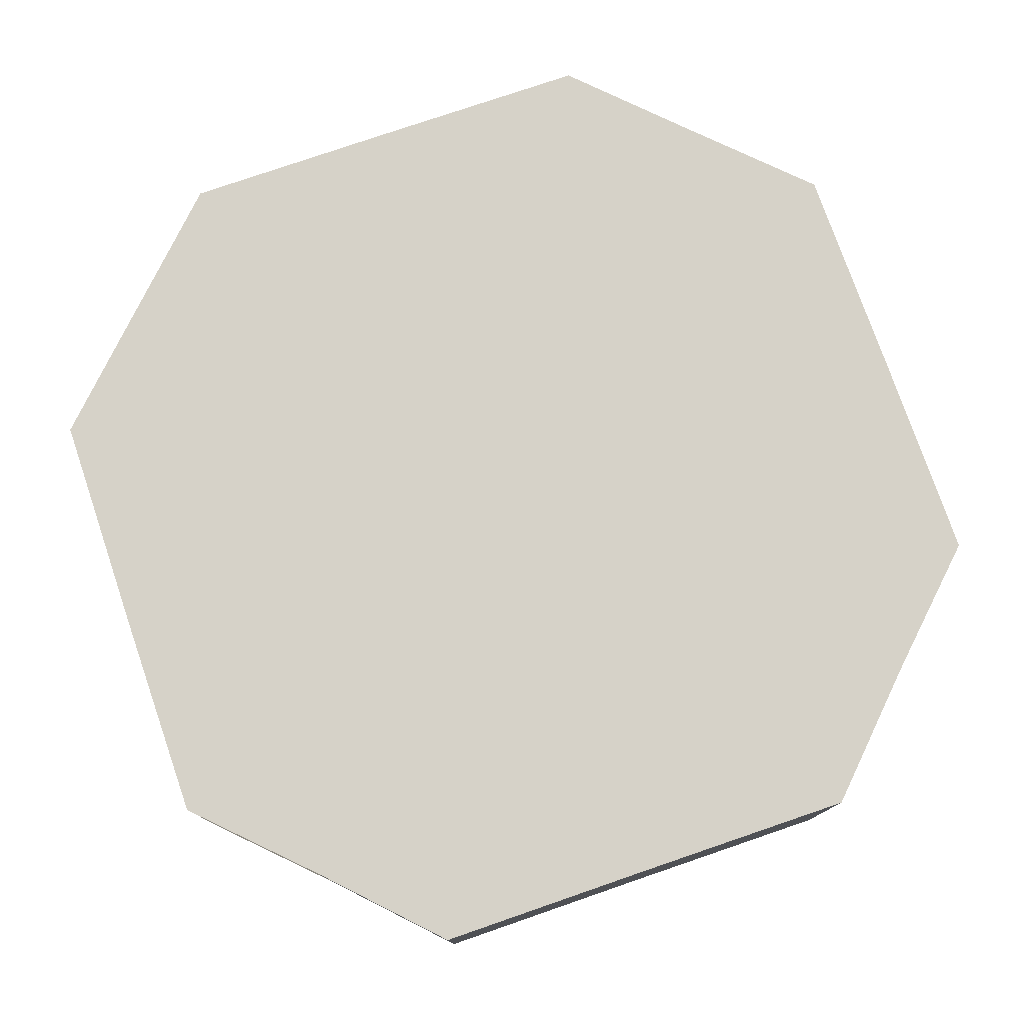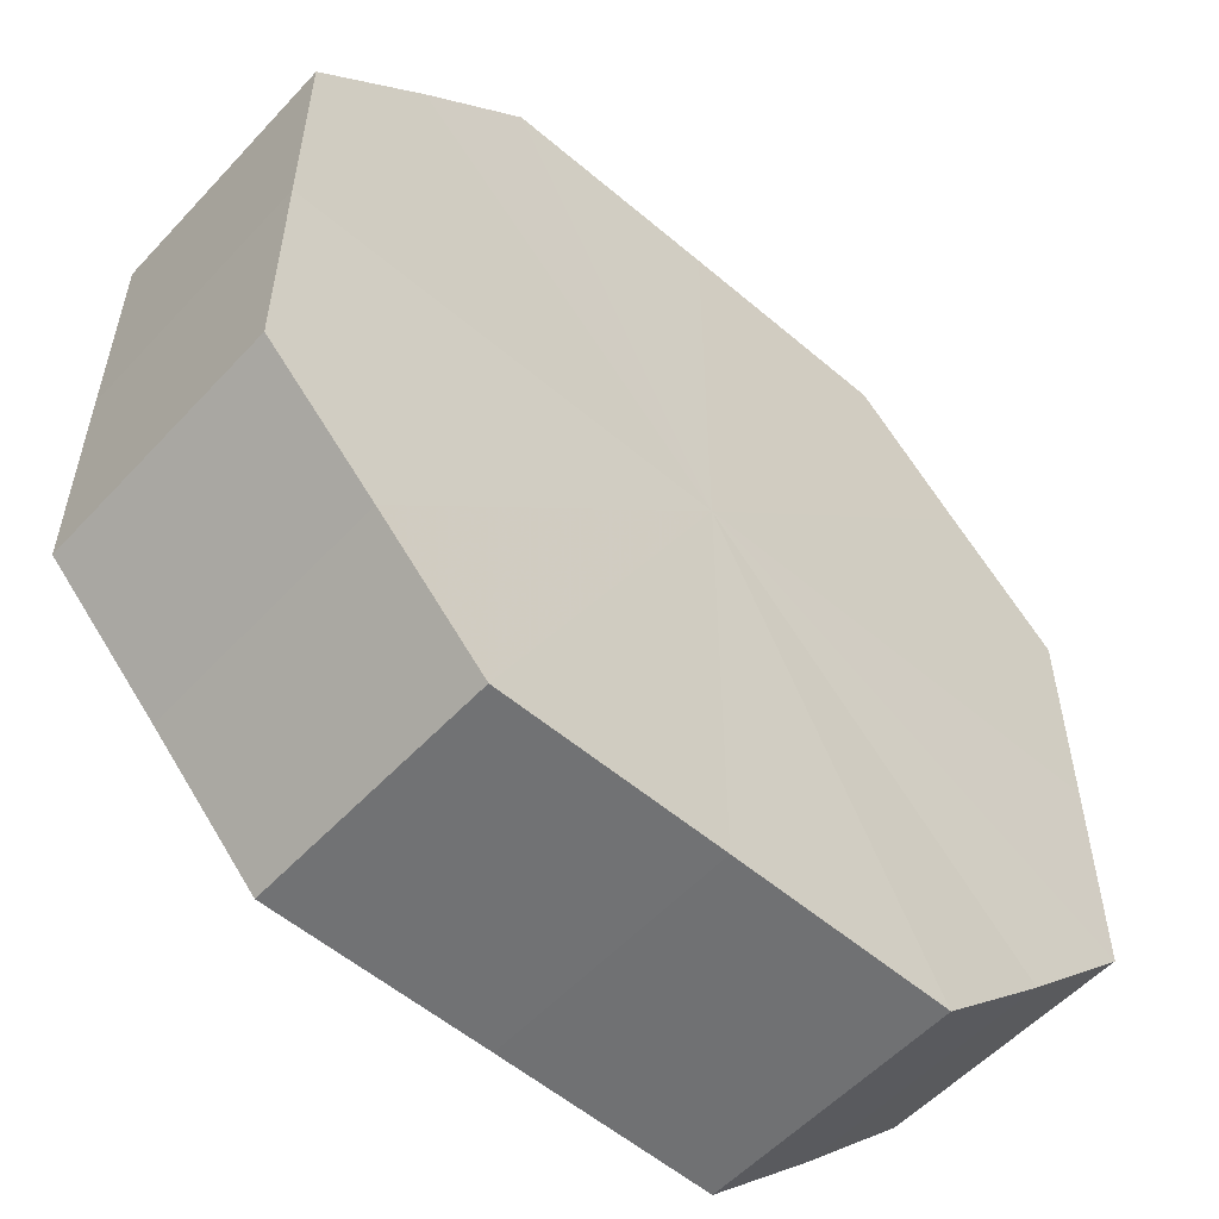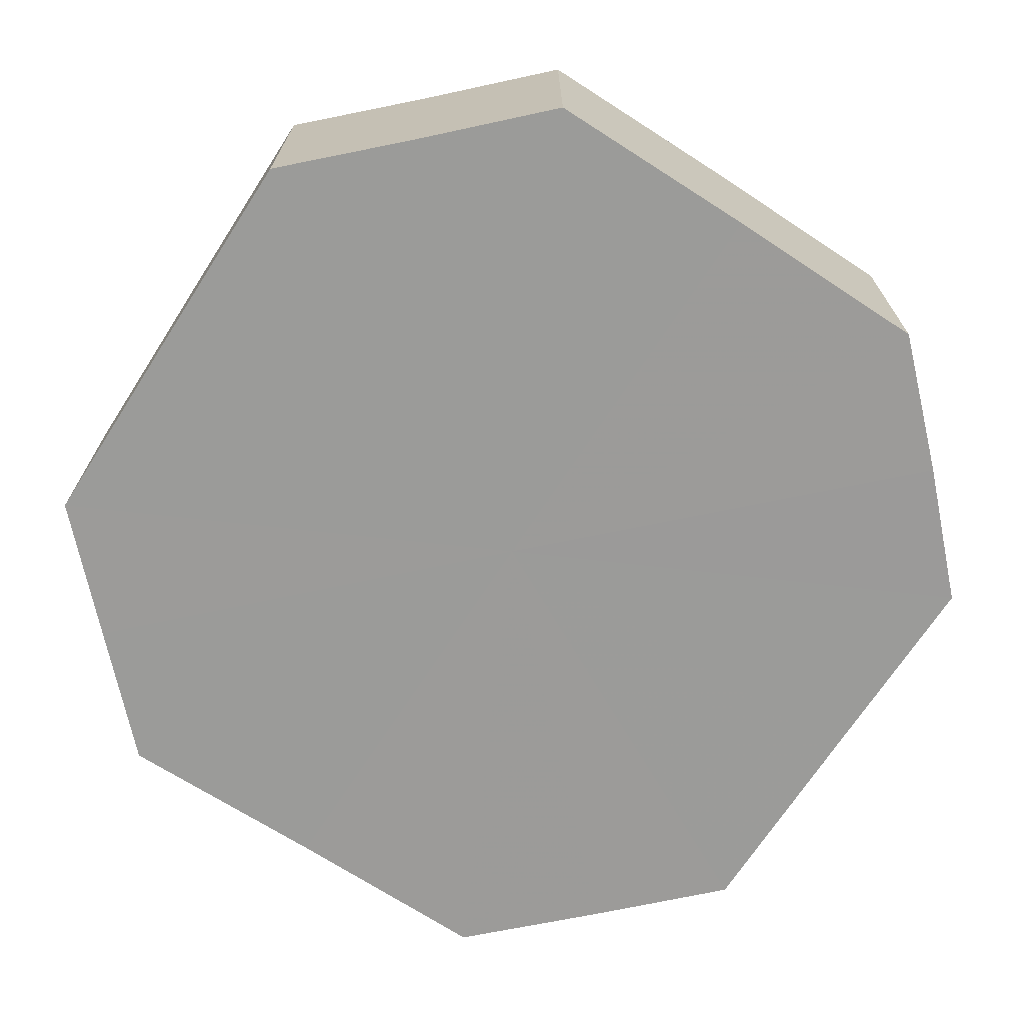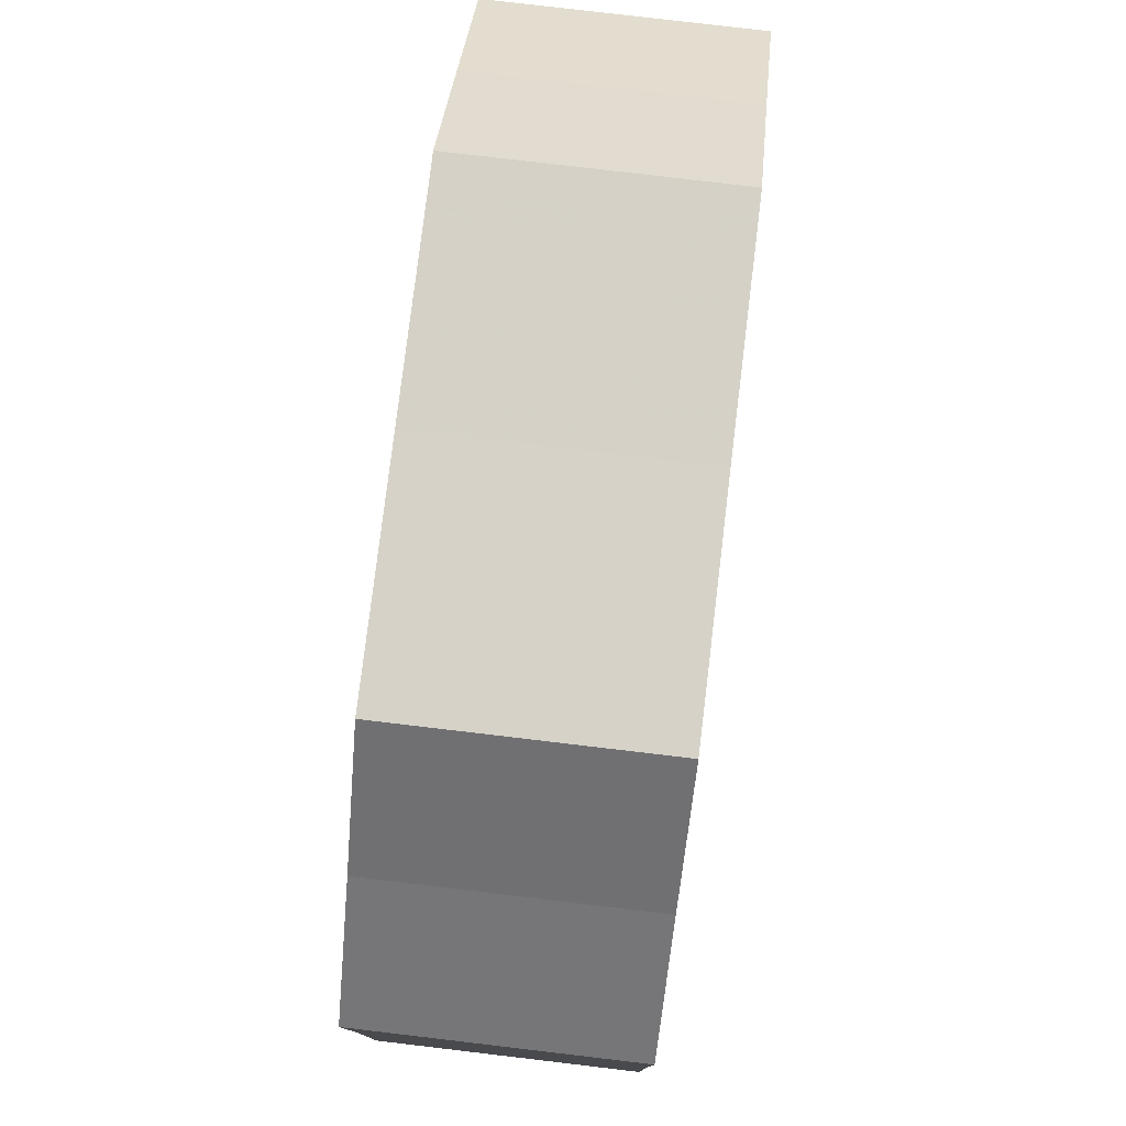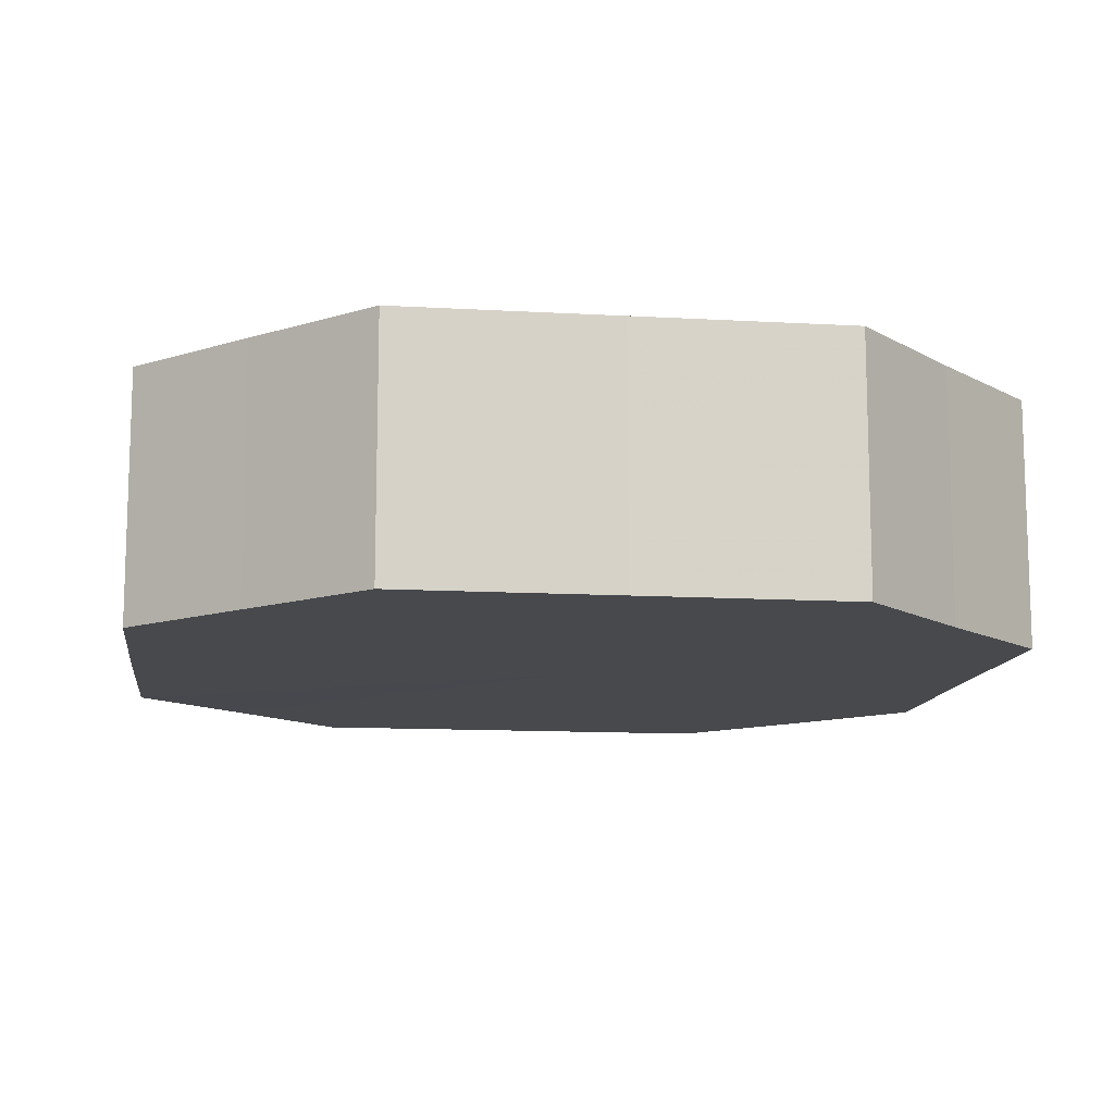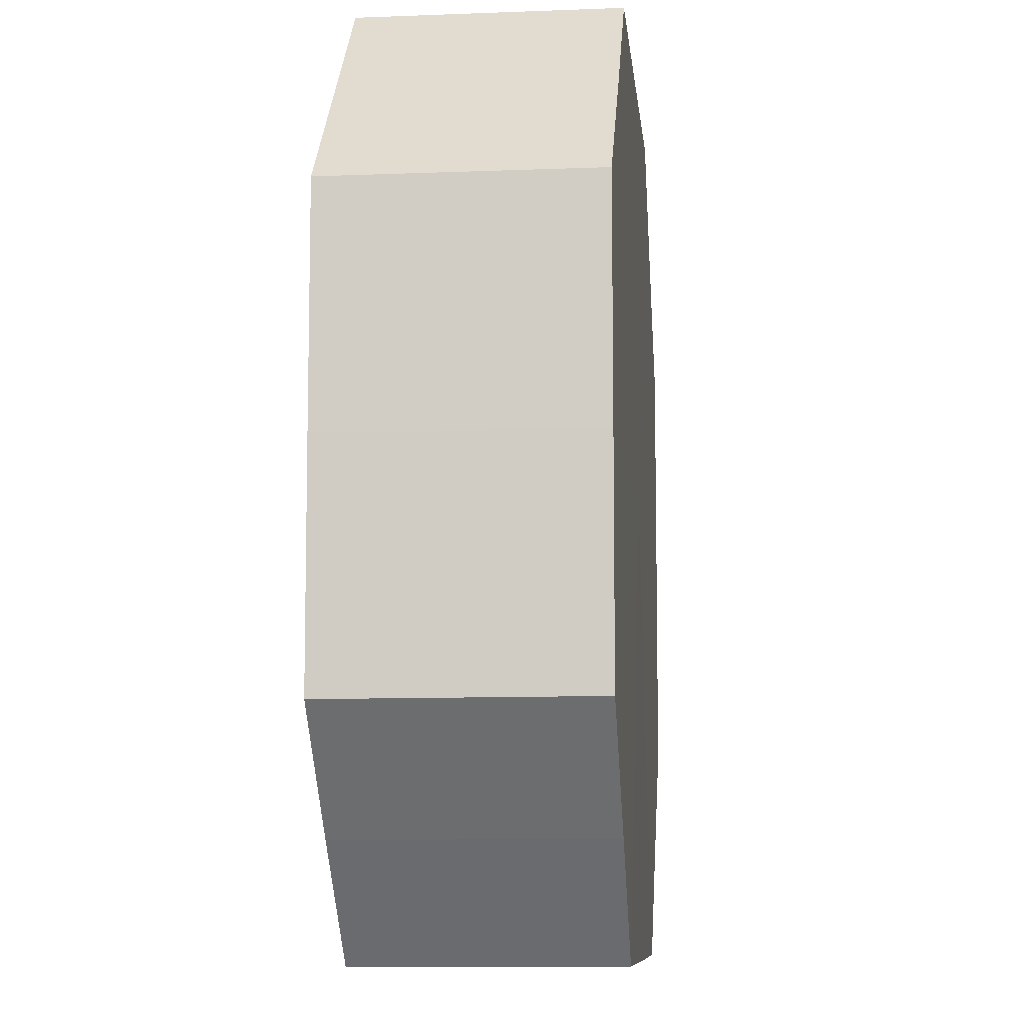
<metadata>
{"format":"obj","ext":"obj","renderer":"f3d","projection":"perspective","resolution":1024,"background":"white","views":[{"elev":77.6,"azim":-109.0,"up":"+Z"},{"elev":-55.3,"azim":138.1,"up":"+Y"},{"elev":-69.6,"azim":57.0,"up":"+Z"},{"elev":78.5,"azim":96.9,"up":"+Y"},{"elev":-12.0,"azim":82.3,"up":"+Z"},{"elev":-8.9,"azim":-84.4,"up":"+Y"}]}
</metadata>
<code>
o 10929
v 2175 1906 7.799
v 2175 1906 7.799
v 2175 1906 7.776
v 2175 1906 7.799
v 2175 1906 7.776
v 2175 1906 7.799
v 2175 1906 7.776
v 2175 1906 7.799
v 2175 1906 7.776
v 2175 1906 7.799
v 2175 1906 7.776
v 2175 1906 7.799
v 2175 1906 7.776
v 2175 1906 7.799
v 2175 1906 7.776
v 2175 1906 7.799
v 2175 1906 7.776
v 2175 1906 7.799
v 2175 1906 7.776
v 2175 1906 7.799
v 2175 1906 7.776
v 2175 1906 7.799
v 2175 1906 7.776
v 2175 1906 7.799
v 2175 1906 7.776
v 2175 1906 7.799
v 2175 1906 7.776
v 2175 1906 7.799
v 2175 1906 7.776
v 2175 1906 7.799
v 2175 1906 7.776
v 2175 1906 7.776
v 2175 1906 7.776
v 2175 1906 7.799
v 2175 1906 7.776
v 2175 1906 7.799
v 2175 1906 7.776
v 2175 1906 7.776
v 2175 1906 7.799
v 2175 1906 7.776
v 2175 1906 7.799
v 2175 1906 7.799
v 2175 1906 7.776
v 2175 1906 7.776
v 2175 1906 7.799
v 2175 1906 7.776
v 2175 1906 7.799
v 2175 1906 7.799
v 2175 1906 7.776
v 2175 1906 7.776
v 2175 1906 7.799
v 2175 1906 7.776
v 2175 1906 7.799
v 2175 1906 7.799
v 2175 1906 7.776
v 2175 1906 7.776
v 2175 1906 7.799
v 2175 1906 7.776
v 2175 1906 7.799
v 2175 1906 7.799
v 2175 1906 7.776
v 2175 1906 7.776
v 2175 1906 7.799
v 2175 1906 7.799
v 2175 1906 7.799
v 2175 1906 7.799
v 2175 1906 7.799
v 2175 1906 7.799
v 2175 1906 7.799
v 2175 1906 7.799
v 2175 1906 7.799
v 2175 1906 7.799
v 2175 1906 7.799
v 2175 1906 7.799
v 2175 1906 7.799
v 2175 1906 7.799
v 2175 1906 7.799
v 2175 1906 7.799
v 2175 1906 7.799
v 2175 1906 7.799
v 2175 1906 7.799
v 2175 1906 7.776
v 2175 1906 7.776
v 2175 1906 7.776
v 2175 1906 7.776
v 2175 1906 7.776
v 2175 1906 7.776
v 2175 1906 7.776
v 2175 1906 7.776
v 2175 1906 7.776
v 2175 1906 7.776
v 2175 1906 7.776
v 2175 1906 7.776
v 2175 1906 7.776
v 2175 1906 7.776
v 2175 1906 7.776
v 2175 1906 7.776
v 2175 1906 7.776
f 1 2 3
f 2 4 5
f 6 1 7
f 4 8 9
f 10 6 11
f 8 12 13
f 14 10 15
f 12 16 17
f 18 14 19
f 16 20 21
f 22 18 23
f 20 24 25
f 26 22 27
f 24 28 29
f 30 26 31
f 28 30 32
f 33 34 35
f 35 36 37
f 38 39 33
f 40 41 38
f 37 42 43
f 44 45 40
f 46 47 44
f 43 48 49
f 50 51 46
f 52 53 50
f 49 54 55
f 56 57 52
f 58 59 56
f 55 60 61
f 62 63 58
f 61 64 62
f 65 66 67
f 65 68 66
f 65 67 69
f 65 70 68
f 65 69 71
f 65 72 70
f 65 71 73
f 65 74 72
f 65 73 75
f 65 76 74
f 65 75 77
f 65 78 76
f 65 77 79
f 65 80 78
f 65 79 81
f 65 81 80
f 82 83 84
f 82 85 83
f 82 84 86
f 82 87 85
f 82 86 88
f 82 89 87
f 82 88 90
f 82 91 89
f 82 90 92
f 82 93 91
f 82 92 94
f 82 95 93
f 82 94 96
f 82 97 95
f 82 96 98
f 82 98 97

</code>
